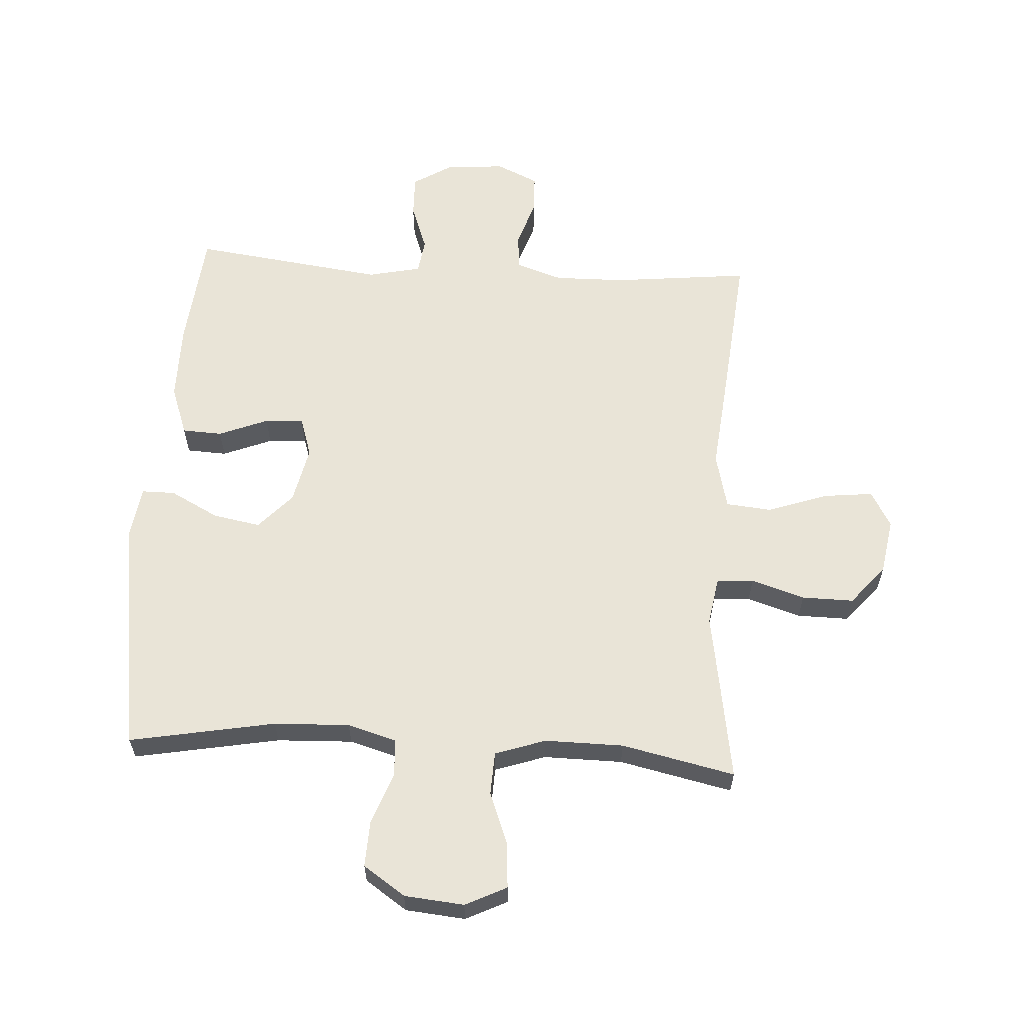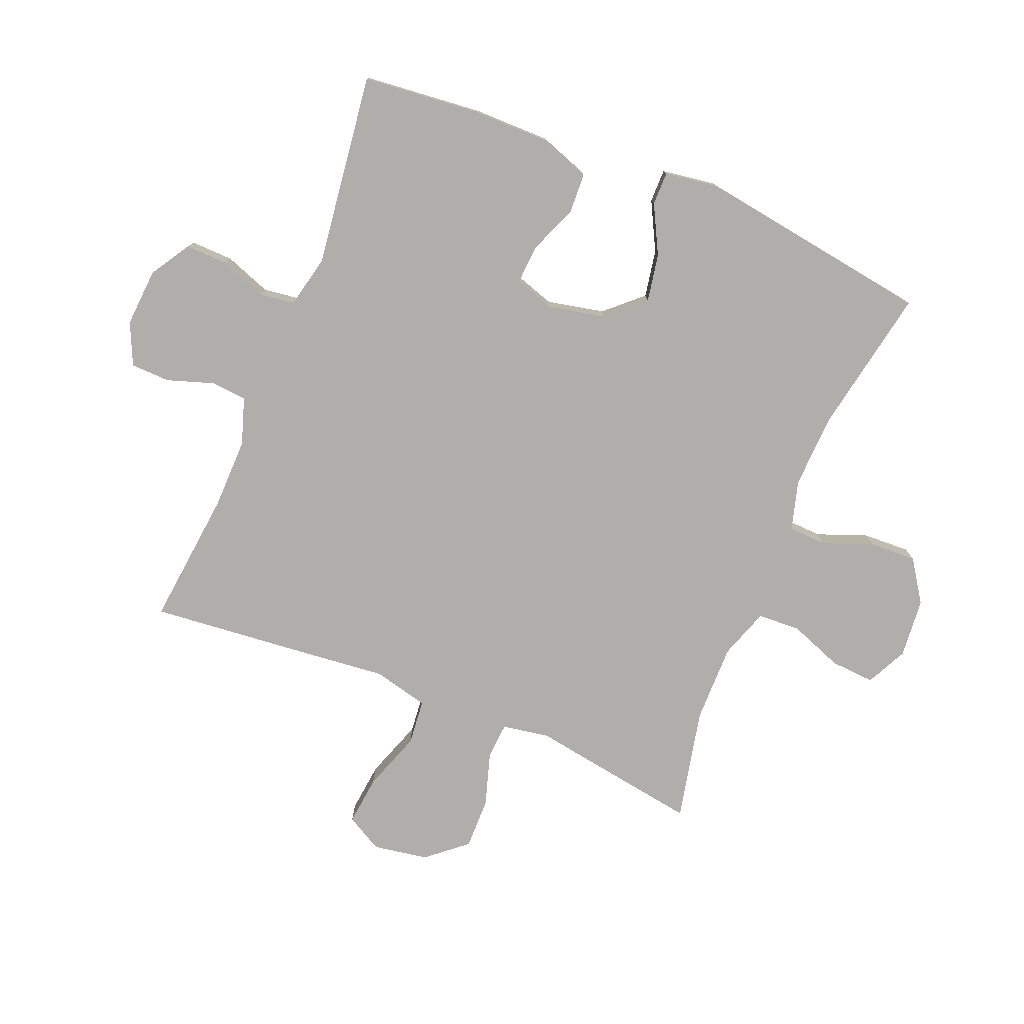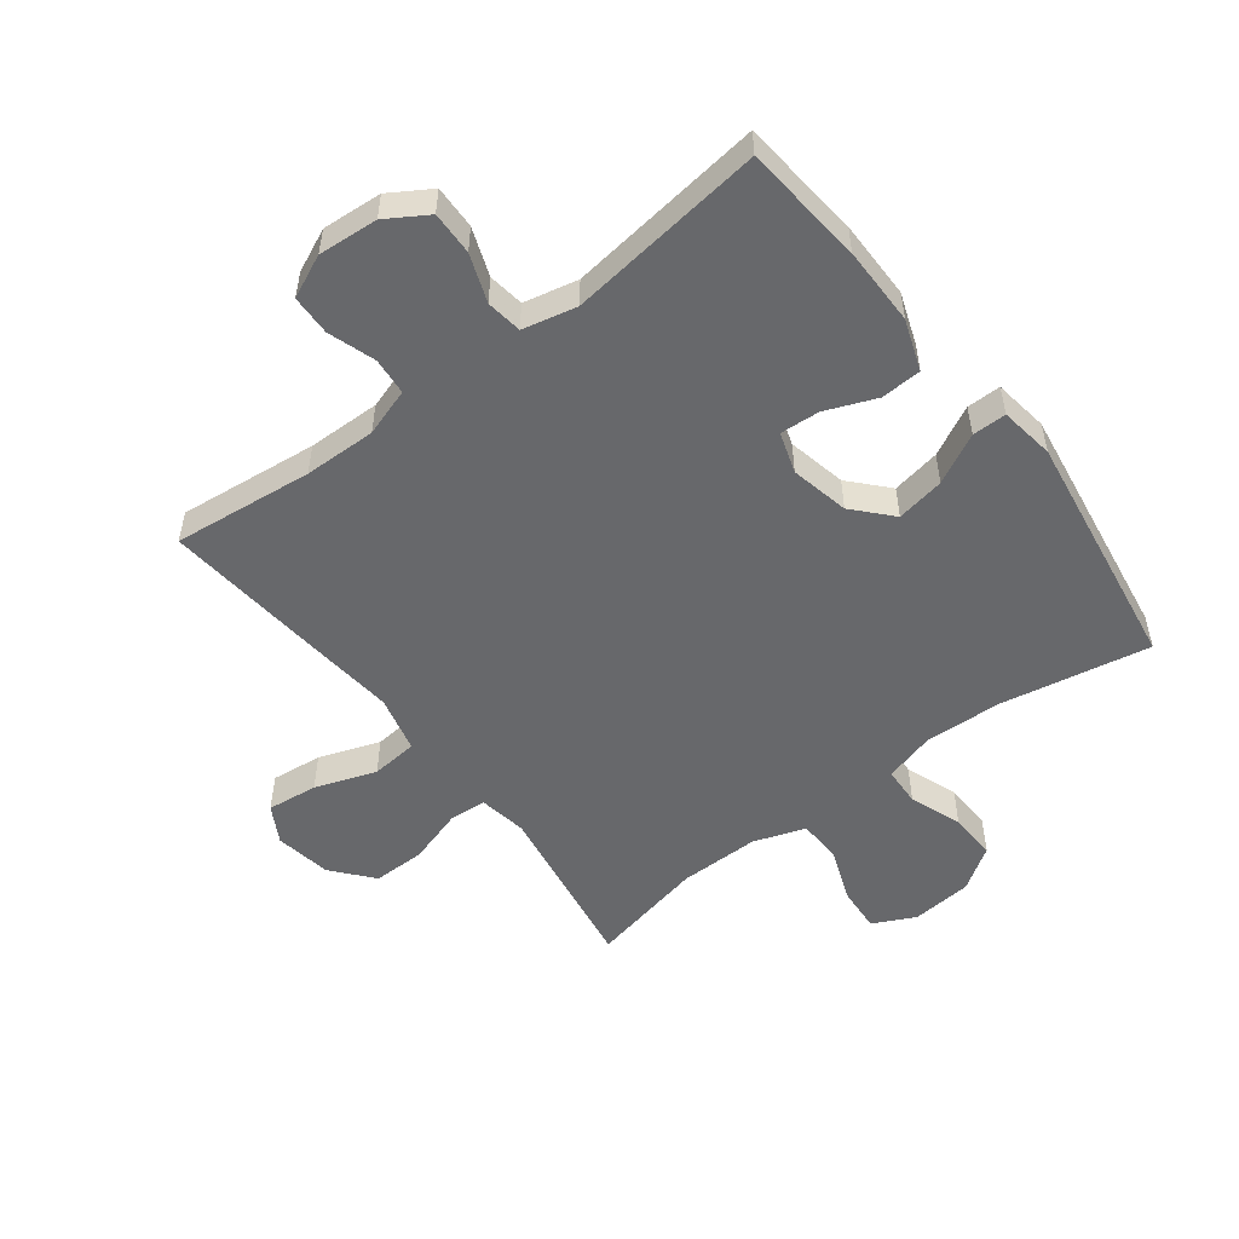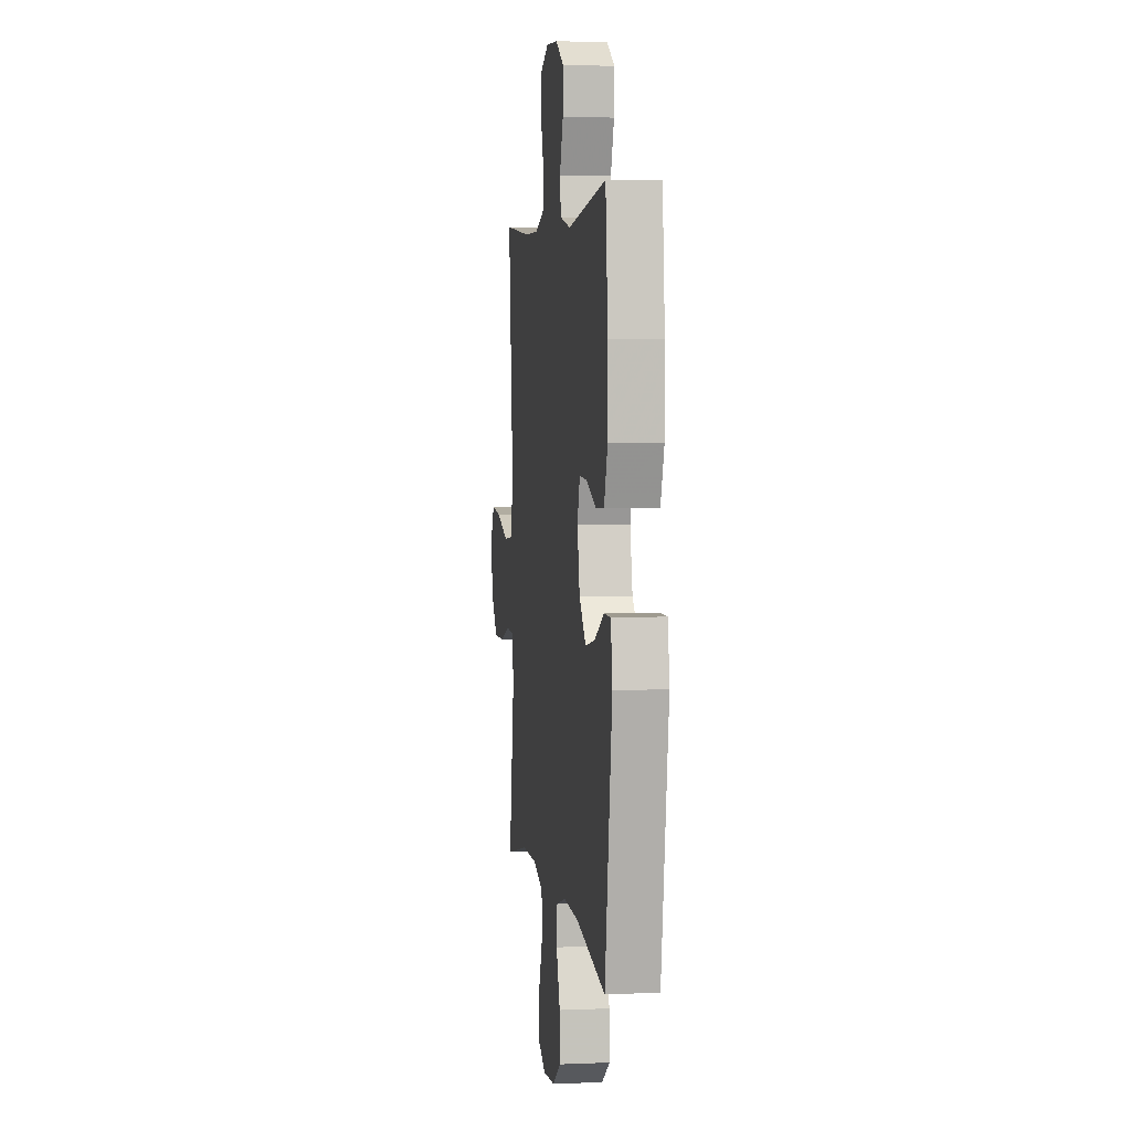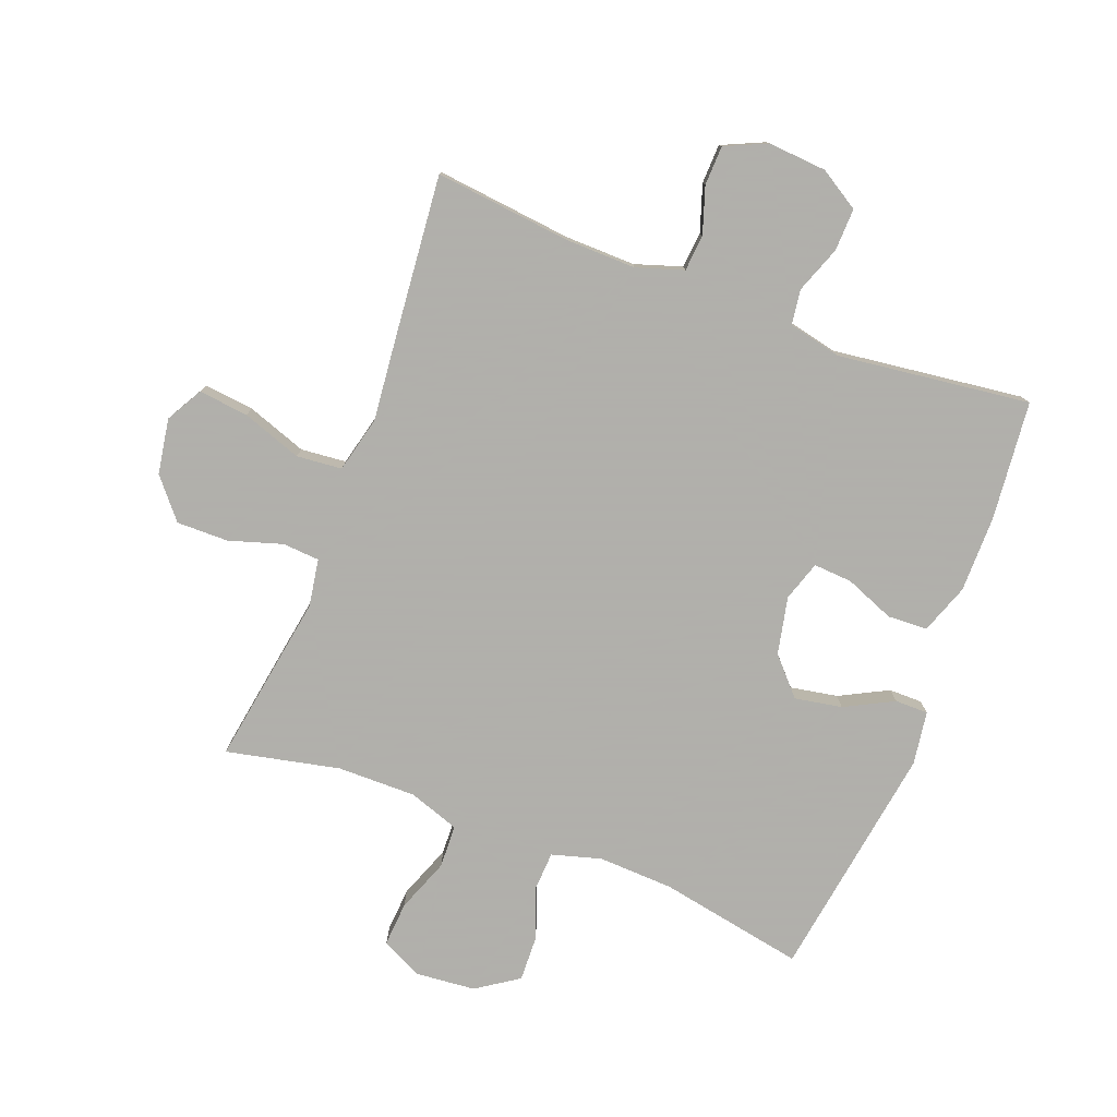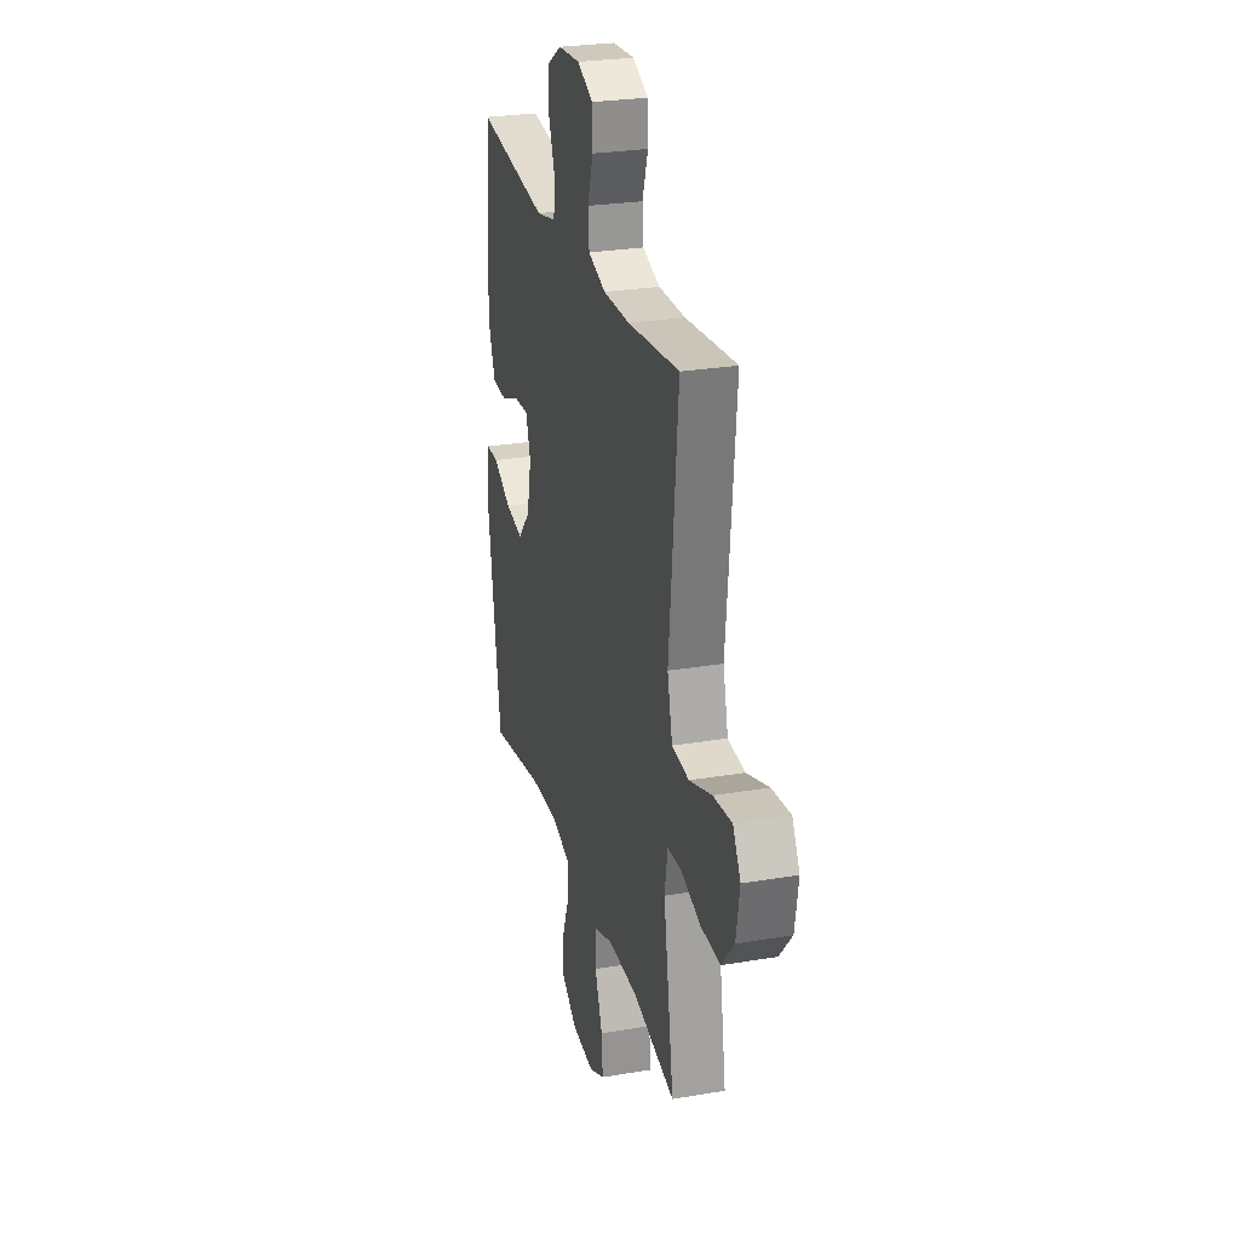
<metadata>
{"format":"obj","ext":"obj","renderer":"f3d","projection":"perspective","resolution":1024,"background":"white","views":[{"elev":60.9,"azim":-176.5,"up":"+Y"},{"elev":-77.6,"azim":67.8,"up":"+Y"},{"elev":-52.4,"azim":37.3,"up":"+Y"},{"elev":4.0,"azim":82.1,"up":"+Z"},{"elev":-78.4,"azim":-21.0,"up":"+Y"},{"elev":26.8,"azim":-104.8,"up":"+Z"}]}
</metadata>
<code>
v -0.5 0.07 -0.5
v -0.474 0.07 -0.337
v -0.455 0.07 -0.221
v -0.468 0.07 -0.144
v -0.528 0.07 -0.14
v -0.615 0.07 -0.167
v -0.699 0.07 -0.168
v -0.753 0.07 -0.104
v -0.768 0.07 -0.014
v -0.735 0.07 0.045
v -0.654 0.07 0.036
v -0.557 0.07 0.002
v -0.483 0.07 0.009
v -0.461 0.07 0.1
v -0.475 0.07 0.238
v -0.5 0.07 0.5
v -0.278 0.07 0.476
v -0.163 0.07 0.474
v -0.087 0.07 0.499
v -0.082 0.07 0.558
v -0.107 0.07 0.633
v -0.105 0.07 0.697
v -0.037 0.07 0.728
v 0.058 0.07 0.721
v 0.123 0.07 0.681
v 0.121 0.07 0.612
v 0.093 0.07 0.536
v 0.101 0.07 0.479
v 0.187 0.07 0.46
v 0.5 0.07 0.5
v 0.519 0.07 0.307
v 0.519 0.07 0.182
v 0.49 0.07 0.101
v 0.425 0.07 0.098
v 0.345 0.07 0.13
v 0.282 0.07 0.134
v 0.261 0.07 0.069
v 0.281 0.07 -0.024
v 0.335 0.07 -0.083
v 0.412 0.07 -0.069
v 0.491 0.07 -0.028
v 0.545 0.07 -0.028
v 0.558 0.07 -0.115
v 0.5 0.07 -0.5
v 0.263 0.07 -0.456
v 0.14 0.07 -0.451
v 0.06 0.07 -0.474
v 0.057 0.07 -0.536
v 0.088 0.07 -0.618
v 0.091 0.07 -0.694
v 0.023 0.07 -0.74
v -0.074 0.07 -0.749
v -0.141 0.07 -0.716
v -0.136 0.07 -0.644
v -0.103 0.07 -0.557
v -0.106 0.07 -0.487
v -0.188 0.07 -0.459
v -0.316 0.07 -0.46
v -0.5 0 -0.5
v -0.474 0 -0.337
v -0.455 0 -0.221
v -0.468 0 -0.144
v -0.528 0 -0.14
v -0.615 0 -0.167
v -0.699 0 -0.168
v -0.753 0 -0.104
v -0.768 0 -0.014
v -0.735 0 0.045
v -0.654 0 0.036
v -0.557 0 0.002
v -0.483 0 0.009
v -0.461 0 0.1
v -0.475 0 0.238
v -0.5 0 0.5
v -0.278 0 0.476
v -0.163 0 0.474
v -0.087 0 0.499
v -0.082 0 0.558
v -0.107 0 0.633
v -0.105 0 0.697
v -0.037 0 0.728
v 0.058 0 0.721
v 0.123 0 0.681
v 0.121 0 0.612
v 0.093 0 0.536
v 0.101 0 0.479
v 0.187 0 0.46
v 0.5 0 0.5
v 0.519 0 0.307
v 0.519 0 0.182
v 0.49 0 0.101
v 0.425 0 0.098
v 0.345 0 0.13
v 0.282 0 0.134
v 0.261 0 0.069
v 0.281 0 -0.024
v 0.335 0 -0.083
v 0.412 0 -0.069
v 0.491 0 -0.028
v 0.545 0 -0.028
v 0.558 0 -0.115
v 0.5 0 -0.5
v 0.263 0 -0.456
v 0.14 0 -0.451
v 0.06 0 -0.474
v 0.057 0 -0.536
v 0.088 0 -0.618
v 0.091 0 -0.694
v 0.023 0 -0.74
v -0.074 0 -0.749
v -0.141 0 -0.716
v -0.136 0 -0.644
v -0.103 0 -0.557
v -0.106 0 -0.487
v -0.188 0 -0.459
v -0.316 0 -0.46
f 52 53 54 55
f 52 55 56
f 51 52 56
f 48 49 50 51
f 47 48 51 56
f 46 47 56 57
f 42 43 44 45
f 40 41 42 45
f 39 40 45 46
f 38 39 46 57
f 32 33 34 35
f 32 35 36
f 29 30 31 32
f 28 29 32 36
f 24 25 26 27
f 24 27 28
f 23 24 28
f 20 21 22 23
f 19 20 23 28
f 18 19 28 36
f 14 15 16 17
f 13 14 17 18
f 9 10 11 12
f 7 8 9 12
f 5 6 7 12
f 4 5 12 13
f 3 4 13 18
f 58 1 2 3
f 37 38 57 58
f 36 37 58
f 3 18 36 58
f 113 112 111 110
f 114 113 110
f 114 110 109
f 109 108 107 106
f 114 109 106 105
f 115 114 105 104
f 103 102 101 100
f 103 100 99 98
f 104 103 98 97
f 115 104 97 96
f 93 92 91 90
f 94 93 90
f 90 89 88 87
f 94 90 87 86
f 85 84 83 82
f 86 85 82
f 86 82 81
f 81 80 79 78
f 86 81 78 77
f 94 86 77 76
f 75 74 73 72
f 76 75 72 71
f 70 69 68 67
f 70 67 66 65
f 70 65 64 63
f 71 70 63 62
f 76 71 62 61
f 61 60 59 116
f 116 115 96 95
f 116 95 94
f 116 94 76 61
f 1 59 60 2
f 2 60 61 3
f 3 61 62 4
f 4 62 63 5
f 5 63 64 6
f 6 64 65 7
f 7 65 66 8
f 8 66 67 9
f 9 67 68 10
f 10 68 69 11
f 11 69 70 12
f 12 70 71 13
f 13 71 72 14
f 14 72 73 15
f 15 73 74 16
f 16 74 75 17
f 17 75 76 18
f 18 76 77 19
f 19 77 78 20
f 20 78 79 21
f 21 79 80 22
f 22 80 81 23
f 23 81 82 24
f 24 82 83 25
f 25 83 84 26
f 26 84 85 27
f 27 85 86 28
f 28 86 87 29
f 29 87 88 30
f 30 88 89 31
f 31 89 90 32
f 32 90 91 33
f 33 91 92 34
f 34 92 93 35
f 35 93 94 36
f 36 94 95 37
f 37 95 96 38
f 38 96 97 39
f 39 97 98 40
f 40 98 99 41
f 41 99 100 42
f 42 100 101 43
f 43 101 102 44
f 44 102 103 45
f 45 103 104 46
f 46 104 105 47
f 47 105 106 48
f 48 106 107 49
f 49 107 108 50
f 50 108 109 51
f 51 109 110 52
f 52 110 111 53
f 53 111 112 54
f 54 112 113 55
f 55 113 114 56
f 56 114 115 57
f 57 115 116 58
f 58 116 59 1

</code>
